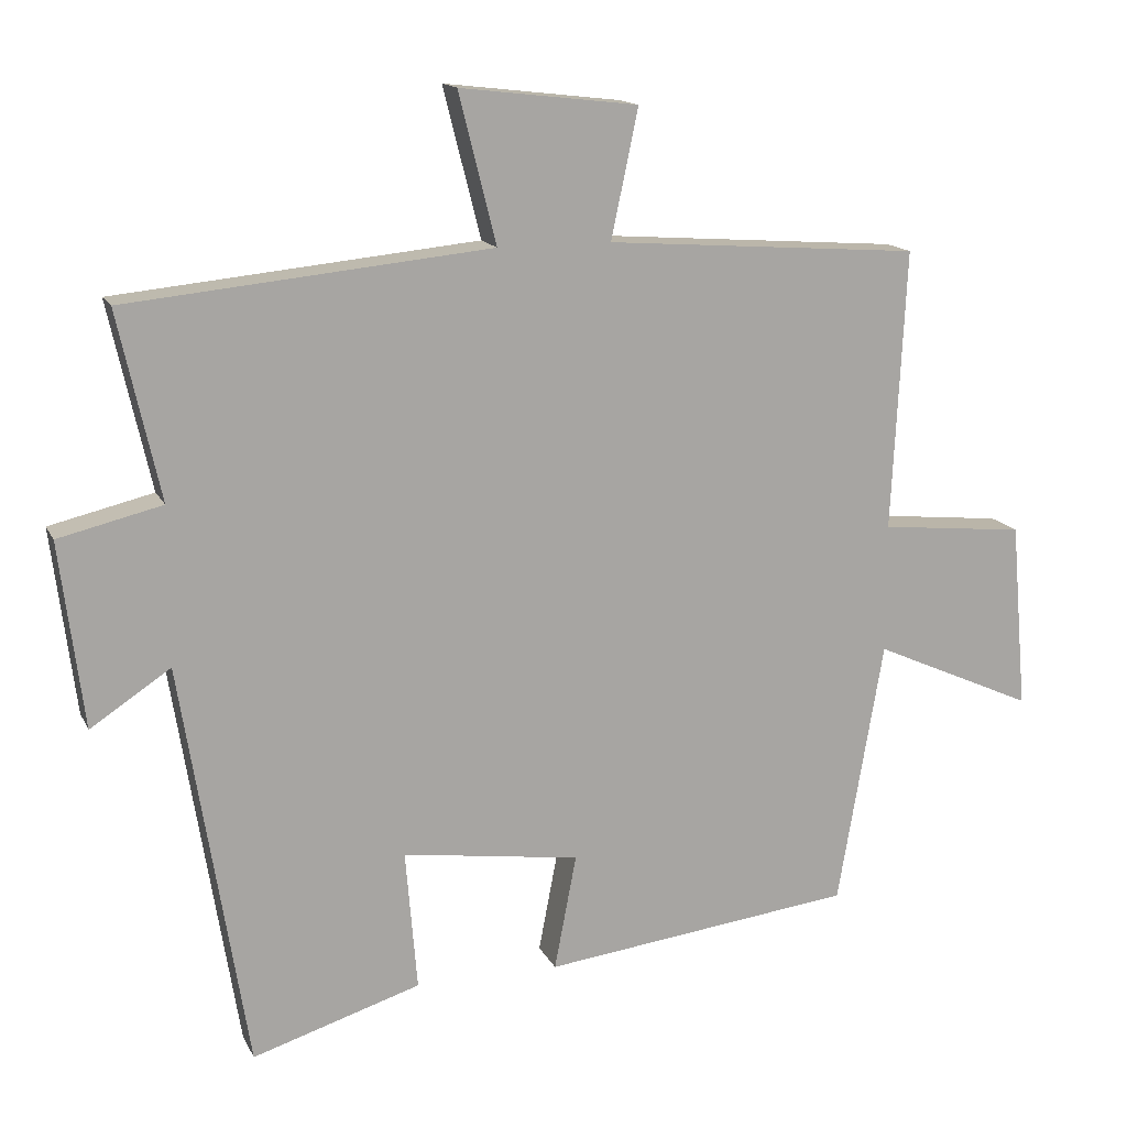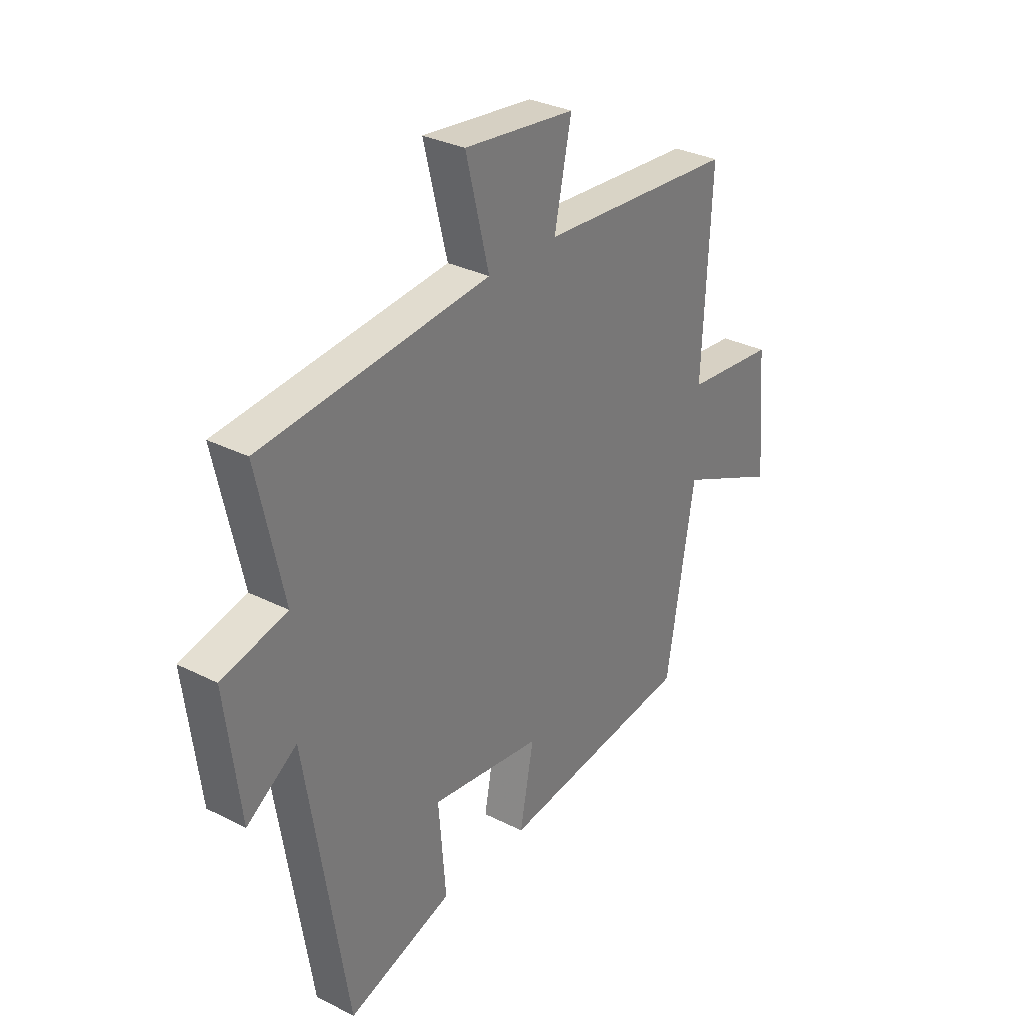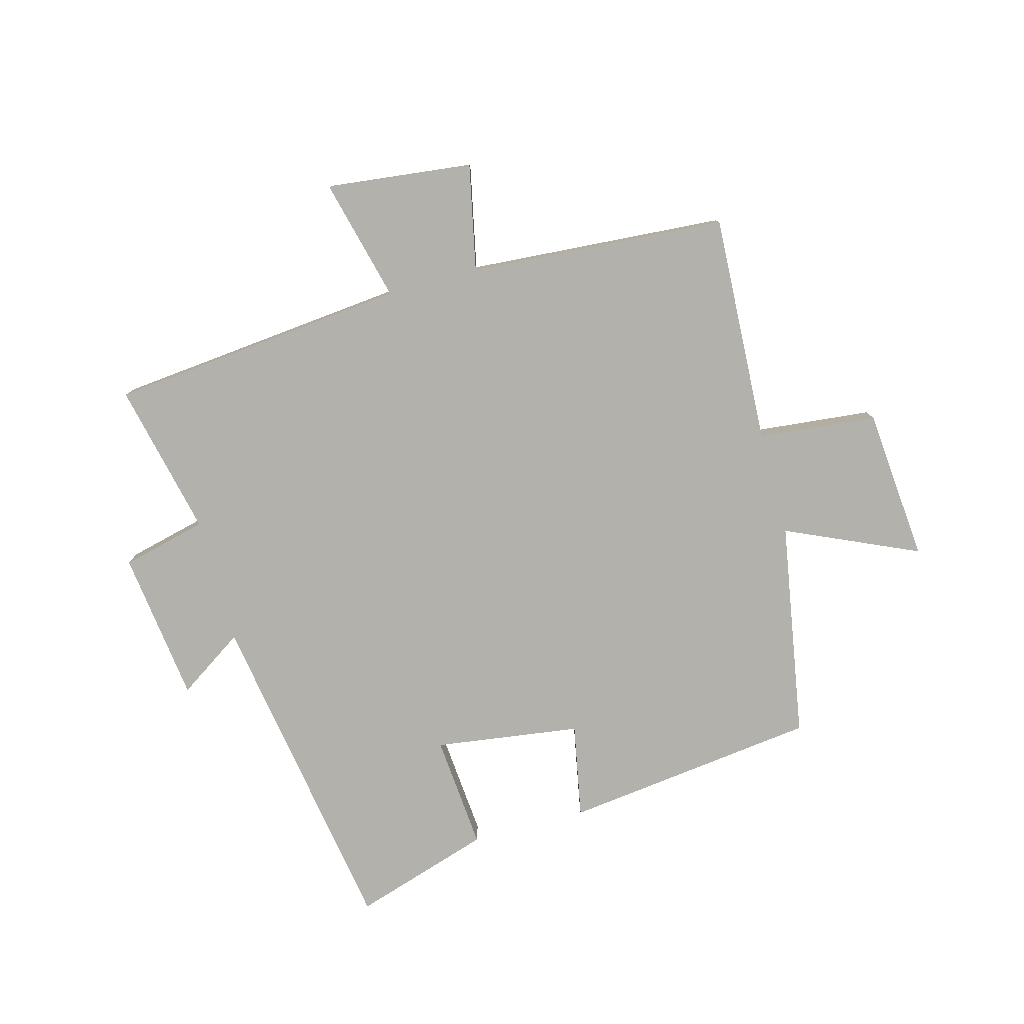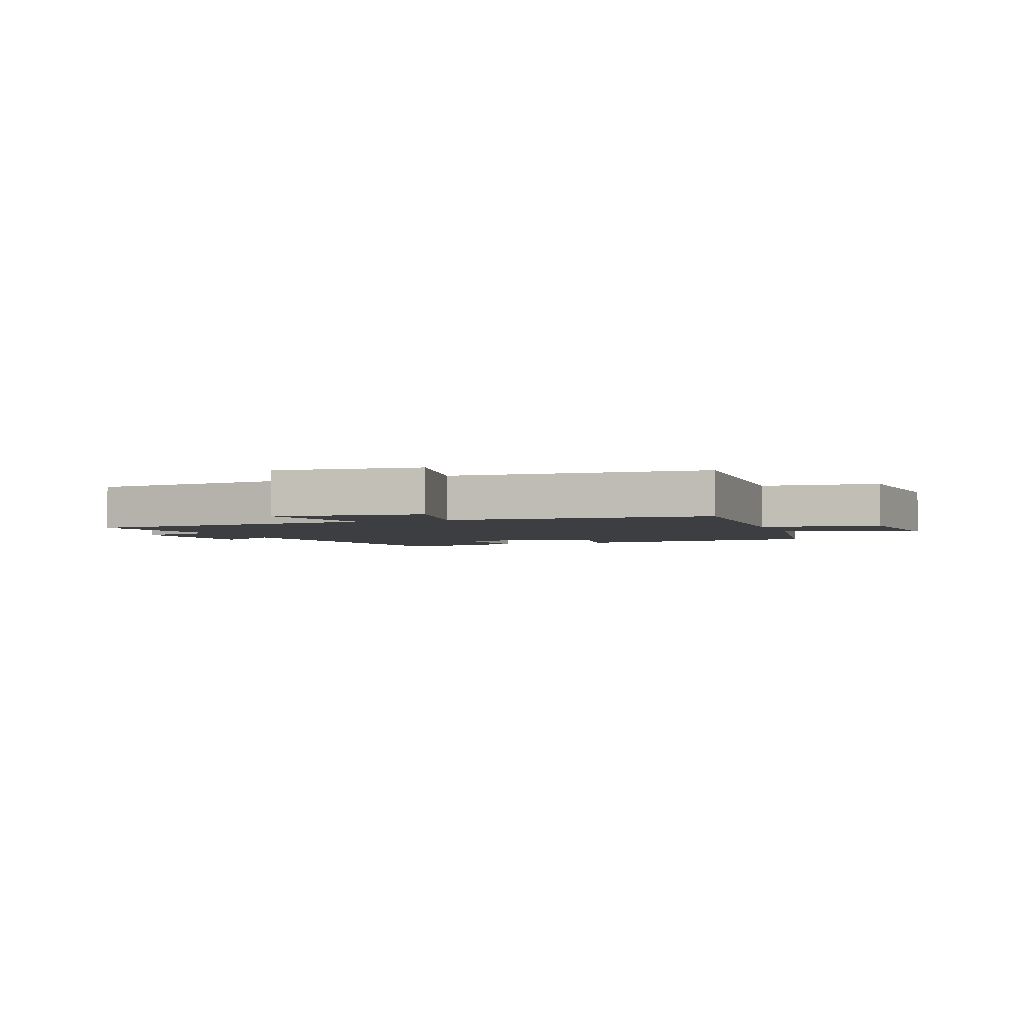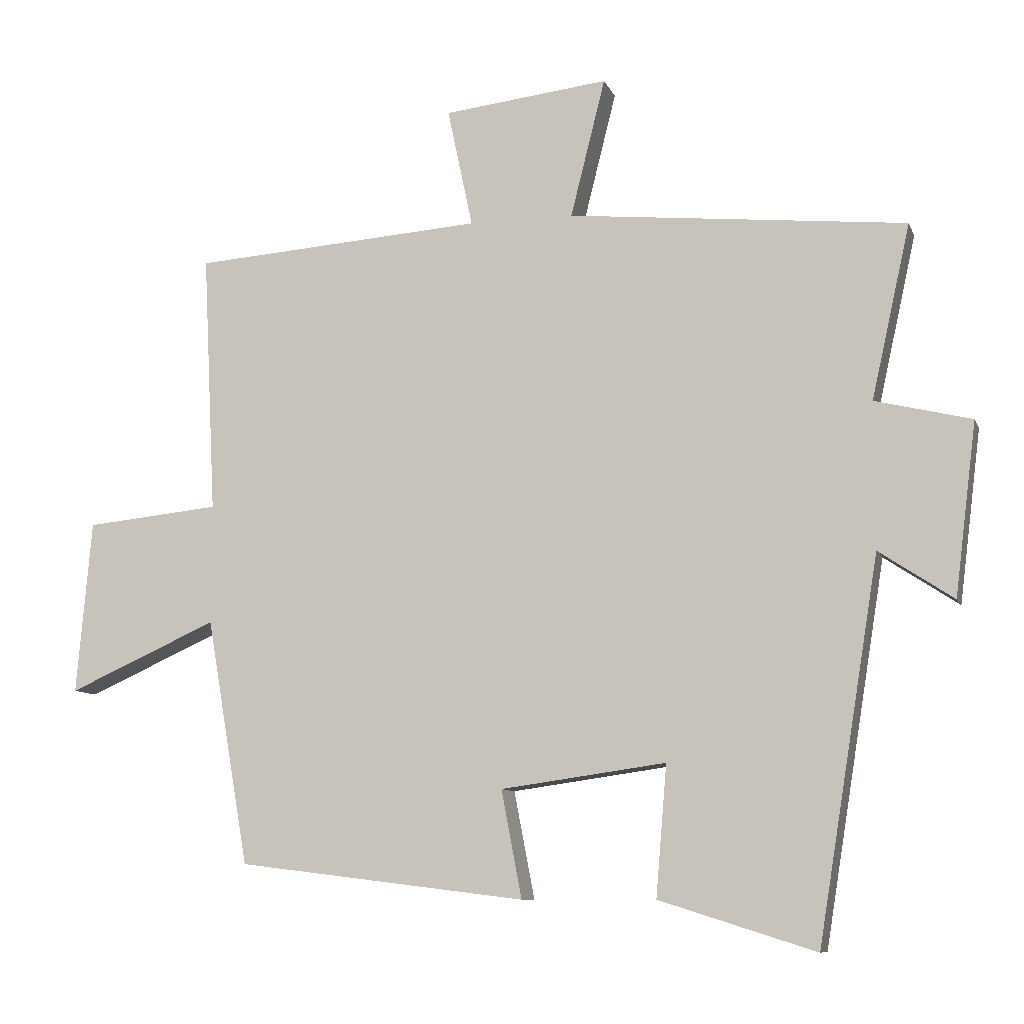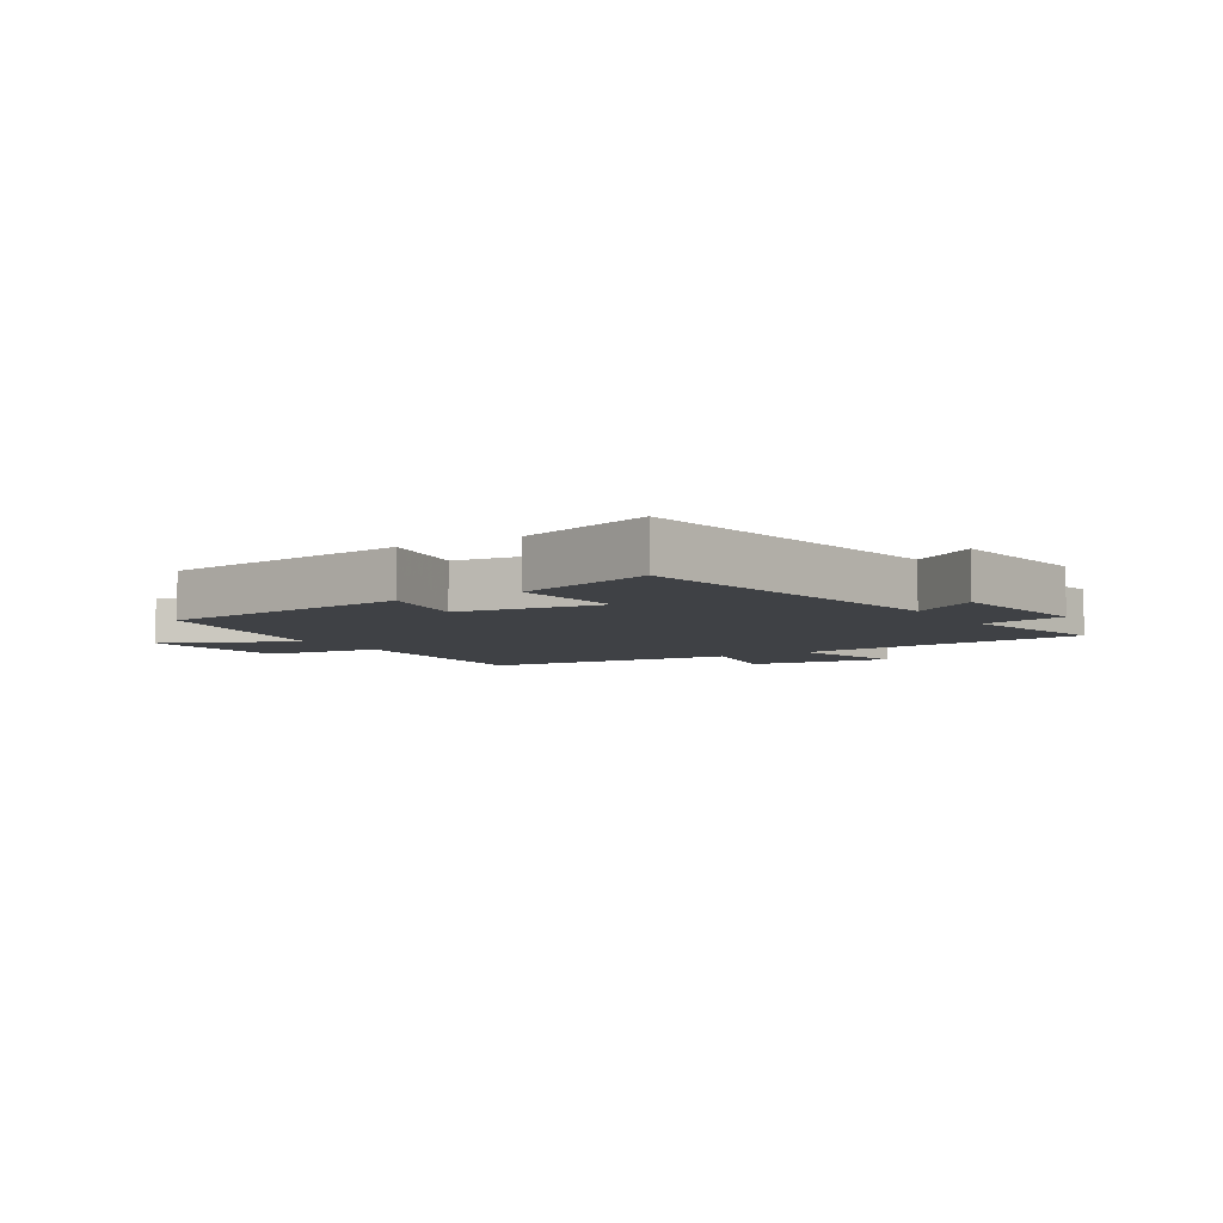
<metadata>
{"format":"obj","ext":"obj","renderer":"f3d","projection":"perspective","resolution":1024,"background":"white","views":[{"elev":14.8,"azim":-18.5,"up":"+Z"},{"elev":31.3,"azim":-54.2,"up":"+Z"},{"elev":-79.0,"azim":15.2,"up":"+Y"},{"elev":-3.0,"azim":20.5,"up":"+Y"},{"elev":-9.1,"azim":-164.4,"up":"+Z"},{"elev":-5.7,"azim":-148.1,"up":"+Y"}]}
</metadata>
<code>
v 0.438 0.07 -0.448
v 0.015 0.07 -0.5
v 0.045 0.07 -0.343
v -0.197 0.07 -0.309
v -0.181 0.07 -0.5
v -0.41 0.07 -0.572
v -0.5 0.07 -0.018
v -0.609 0.07 -0.09
v -0.641 0.07 0.162
v -0.5 0.07 0.196
v -0.557 0.07 0.451
v -0.062 0.07 0.5
v -0.113 0.07 0.703
v 0.129 0.07 0.675
v 0.092 0.07 0.5
v 0.519 0.07 0.469
v 0.5 0.07 0.088
v 0.697 0.07 0.068
v 0.719 0.07 -0.186
v 0.5 0.07 -0.088
v 0.438 0 -0.448
v 0.015 0 -0.5
v 0.045 0 -0.343
v -0.197 0 -0.309
v -0.181 0 -0.5
v -0.41 0 -0.572
v -0.5 0 -0.018
v -0.609 0 -0.09
v -0.641 0 0.162
v -0.5 0 0.196
v -0.557 0 0.451
v -0.062 0 0.5
v -0.113 0 0.703
v 0.129 0 0.675
v 0.092 0 0.5
v 0.519 0 0.469
v 0.5 0 0.088
v 0.697 0 0.068
v 0.719 0 -0.186
v 0.5 0 -0.088
f 17 18 19 20
f 1 2 3
f 20 1 3
f 17 20 3
f 17 3 4
f 16 17 4
f 15 16 4
f 12 13 14 15
f 12 15 4
f 11 12 4
f 10 11 4
f 7 8 9 10
f 6 7 10
f 5 6 10
f 4 5 10
f 40 39 38 37
f 23 22 21
f 23 21 40
f 23 40 37
f 24 23 37
f 24 37 36
f 24 36 35
f 35 34 33 32
f 24 35 32
f 24 32 31
f 24 31 30
f 30 29 28 27
f 30 27 26
f 30 26 25
f 30 25 24
f 1 21 22 2
f 2 22 23 3
f 3 23 24 4
f 4 24 25 5
f 5 25 26 6
f 6 26 27 7
f 7 27 28 8
f 8 28 29 9
f 9 29 30 10
f 10 30 31 11
f 11 31 32 12
f 12 32 33 13
f 13 33 34 14
f 14 34 35 15
f 15 35 36 16
f 16 36 37 17
f 17 37 38 18
f 18 38 39 19
f 19 39 40 20
f 20 40 21 1

</code>
